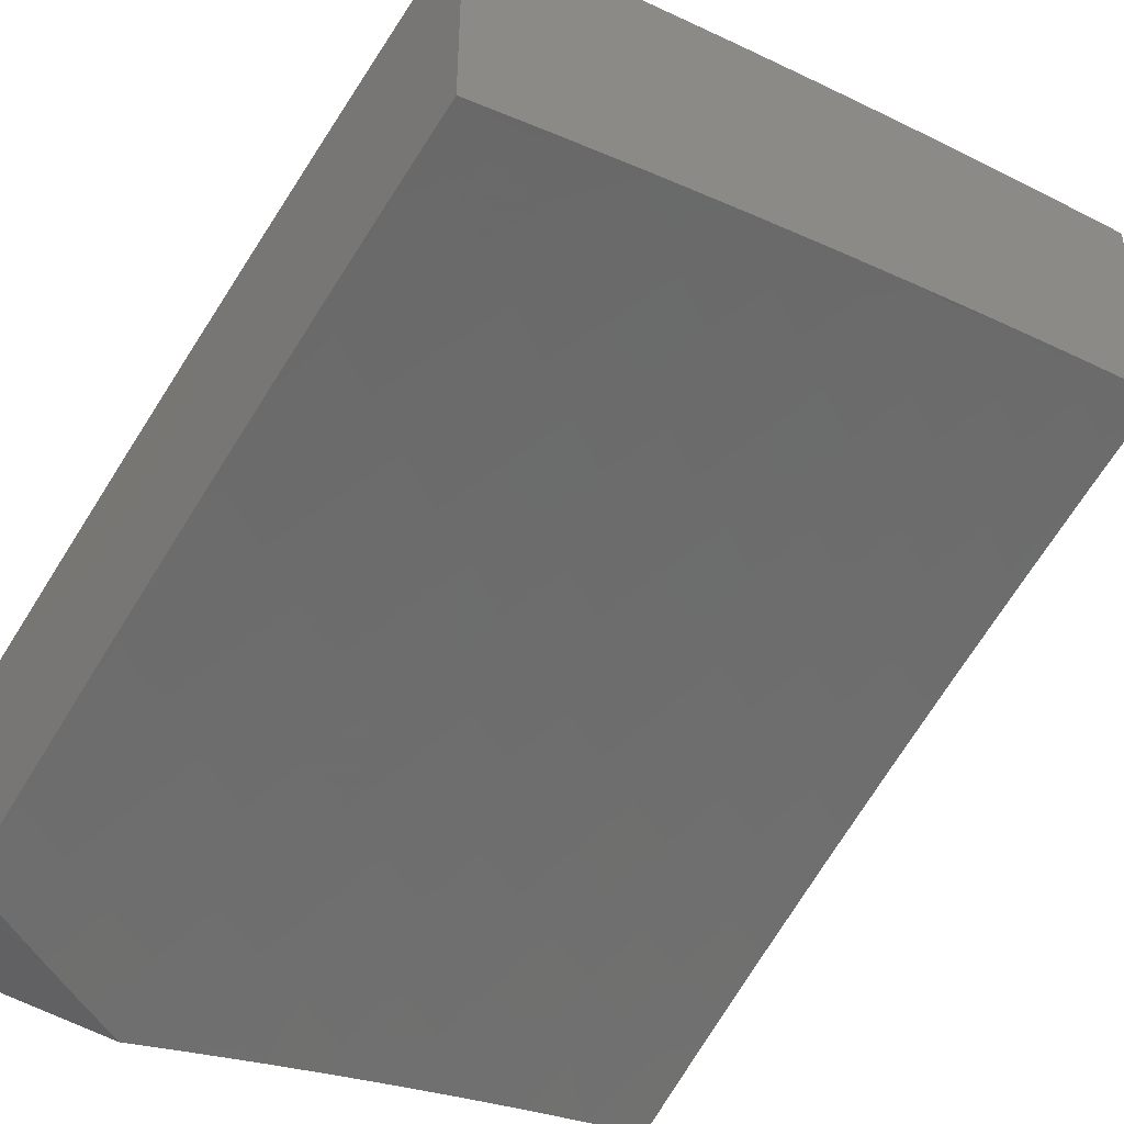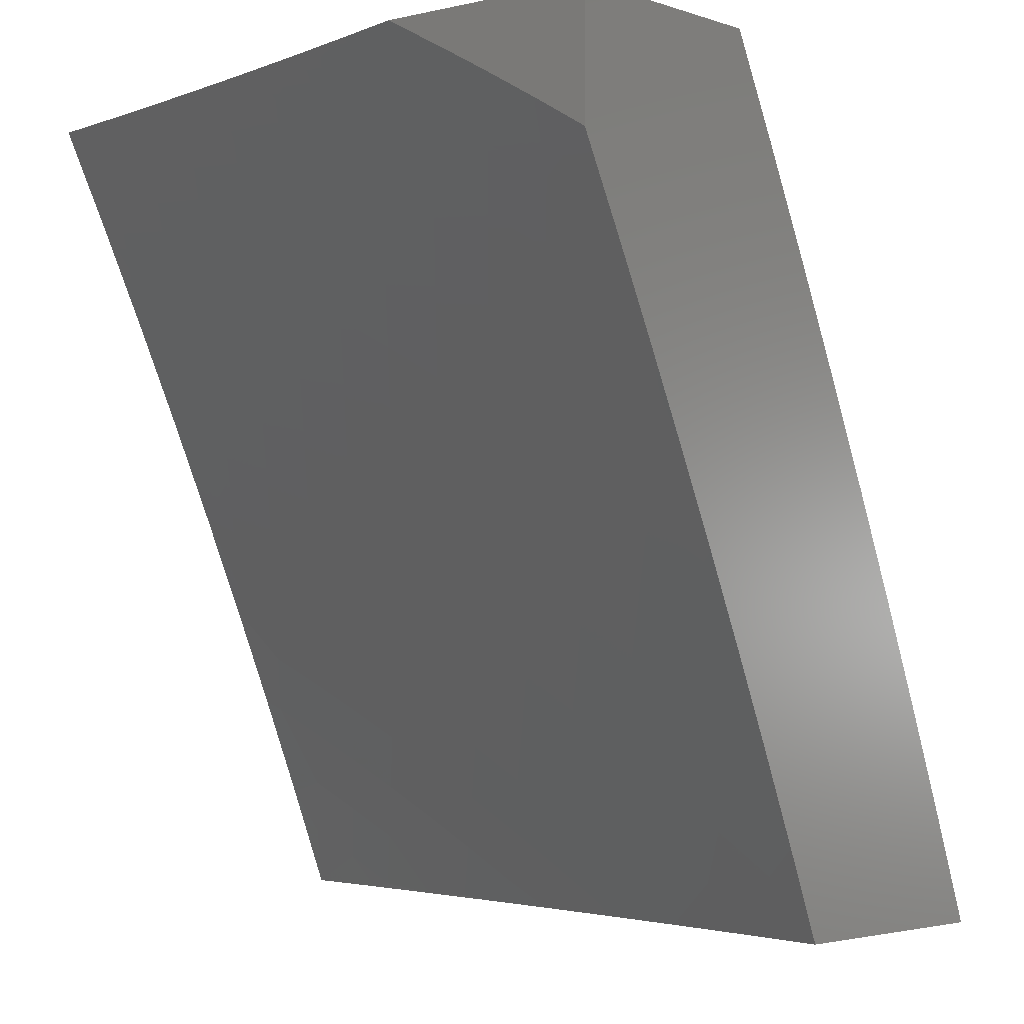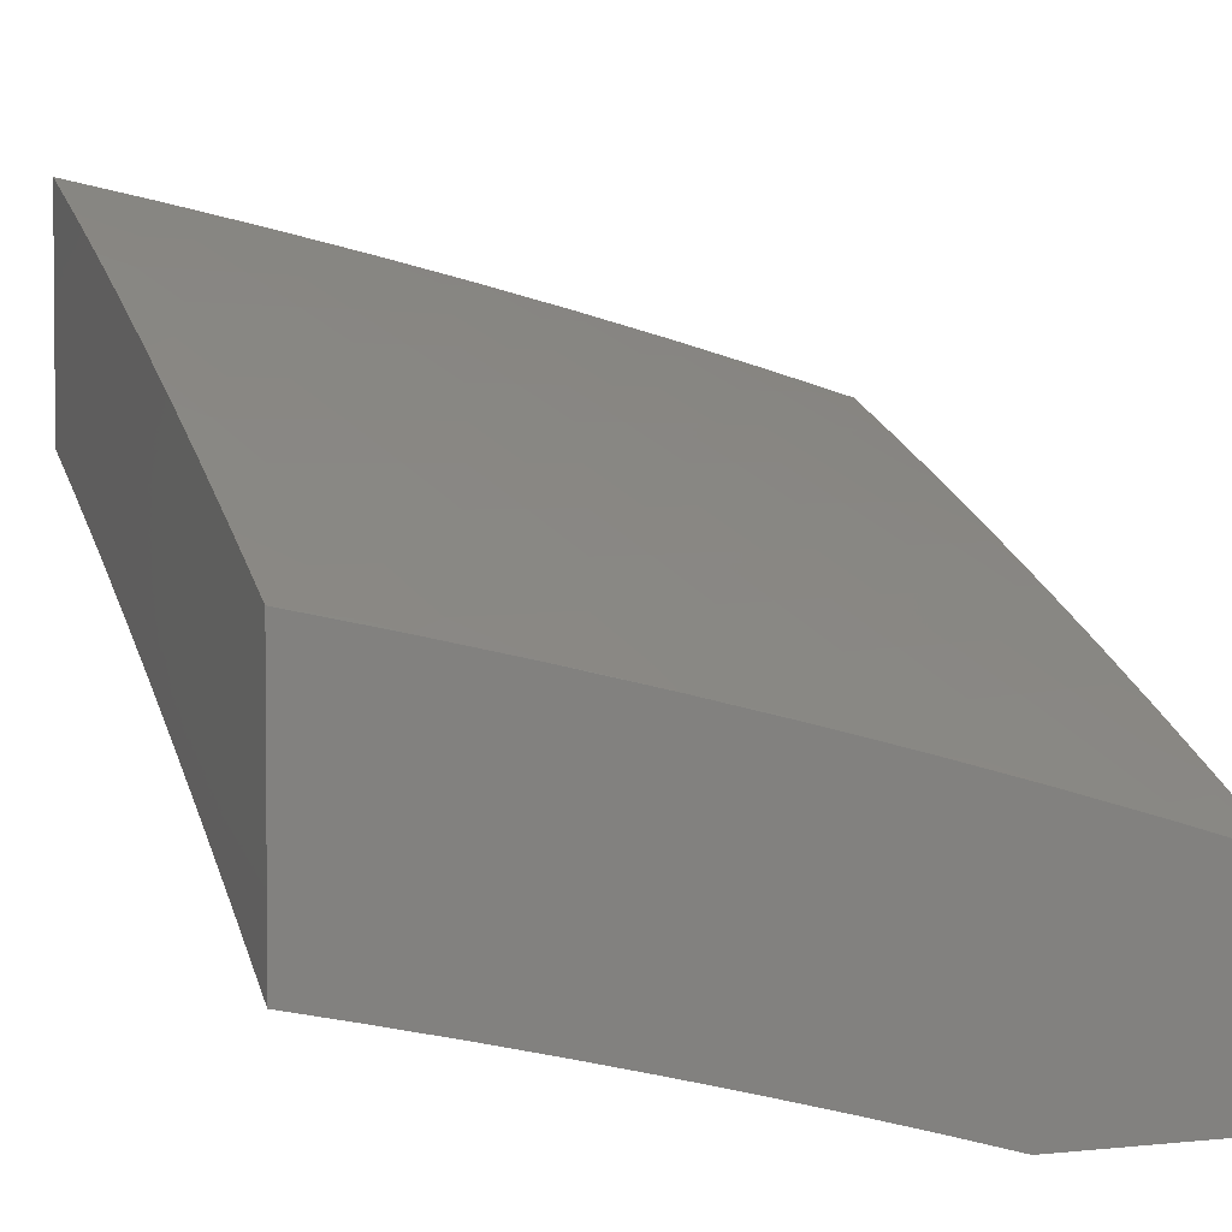
<metadata>
{"format":"stl","ext":"stl","renderer":"f3d","projection":"perspective","resolution":1024,"background":"white","views":[{"elev":-46.0,"azim":-36.7,"up":"+Z"},{"elev":-3.1,"azim":-140.2,"up":"+Y"},{"elev":2.9,"azim":159.9,"up":"+Z"}]}
</metadata>
<code>
# stl→obj: 359 verts, 714 faces
v -2.126 4 10.64
v -2.095 4.041 10.63
v -2 4 10.66
v -2.027 4.073 10.63
v -2 4.128 10.61
v -2.062 4.143 10.59
v -2.027 4.245 10.55
v -2.097 4.212 10.55
v -2.131 4.281 10.51
v -2.202 4.247 10.51
v -2.237 4.316 10.47
v -2.308 4.279 10.47
v -2.345 4.347 10.43
v -2.417 4.309 10.43
v -2.454 4.376 10.39
v -2.527 4.337 10.39
v -2.566 4.403 10.35
v -2.639 4.361 10.35
v -2.678 4.427 10.31
v -2.752 4.383 10.31
v -2.792 4.448 10.27
v -2.867 4.403 10.27
v -2.908 4.466 10.23
v -2.983 4.419 10.23
v -3 4.43 10.21
v -3 4.323 10.27
v -2.94 4.356 10.27
v -2.897 4.293 10.31
v -2.825 4.339 10.31
v -2.783 4.275 10.35
v -2.711 4.319 10.35
v -2.67 4.254 10.39
v -2.599 4.296 10.39
v -2.559 4.23 10.43
v -2.488 4.27 10.43
v -2.449 4.204 10.47
v -2.379 4.242 10.47
v -2.341 4.175 10.51
v -2.272 4.212 10.51
v -2.235 4.143 10.55
v -2.166 4.178 10.55
v -2.13 4.11 10.59
v -2.161 4.007 10.63
v -2.252 4 10.61
v -2.198 4.075 10.59
v -2.266 4.04 10.59
v -2.303 4.107 10.55
v -2.372 4.07 10.55
v -2.411 4.137 10.51
v -2.479 4.098 10.51
v -2.519 4.164 10.47
v -2.589 4.123 10.47
v -2.63 4.189 10.43
v -2.699 4.146 10.43
v -2.741 4.21 10.39
v -2.812 4.166 10.39
v -2.855 4.229 10.35
v -2.925 4.183 10.35
v -2.969 4.246 10.31
v -3 4.216 10.31
v -2.333 4.003 10.59
v -2.378 4 10.58
v -2.439 4.032 10.55
v -2.503 4 10.55
v -2.548 4.058 10.51
v -2.628 4 10.52
v -2.615 4.016 10.51
v -2.657 4.081 10.47
v -2.726 4.038 10.47
v -2.752 4 10.48
v -2.837 4.057 10.43
v -2.876 4 10.45
v -2.905 4.011 10.43
v -3 4 10.41
v -2.95 4.073 10.39
v -3 4.108 10.36
v -2.995 4.135 10.35
v -2.95 4.53 10.18
v -3 4.536 10.16
v -2.991 4.593 10.14
v -3 4.642 10.11
v -2.913 4.641 10.14
v -2.953 4.704 10.09
v -2.835 4.687 10.14
v -2.874 4.751 10.09
v -2.757 4.731 10.14
v -2.795 4.796 10.09
v -2.678 4.774 10.14
v -2.714 4.84 10.09
v -2.598 4.816 10.14
v -2.634 4.883 10.09
v -2.518 4.857 10.14
v -2.552 4.924 10.09
v -2.437 4.896 10.14
v -2.471 4.963 10.09
v -2.356 4.934 10.14
v -2.368 5 10.1
v -2.275 4.97 10.14
v -2.276 5 10.12
v -2.184 5 10.14
v -3 4.747 10.06
v -2.993 4.768 10.05
v -2.913 4.815 10.05
v -2.832 4.861 10.05
v -2.751 4.905 10.05
v -2.669 4.949 10.05
v -2.587 4.99 10.05
v -2.55 5 10.05
v -2.641 5 10.03
v -2.732 5 10
v -2.8 4.964 10
v -2.867 4.927 10
v -2.934 4.89 10
v -3 4.851 10
v -2.459 5 10.08
v -2.163 4.936 10.18
v -2.092 5 10.16
v -2.082 4.969 10.18
v -2 5 10.18
v -2.053 4.9 10.23
v -2 4.878 10.25
v -2.023 4.83 10.27
v -2 4.755 10.31
v -2.102 4.798 10.27
v -2.071 4.728 10.31
v -2.18 4.764 10.27
v -2.149 4.695 10.31
v -2.258 4.729 10.27
v -2.226 4.66 10.31
v -2.336 4.693 10.27
v -2.302 4.625 10.31
v -2.413 4.655 10.27
v -2.378 4.588 10.31
v -2.49 4.617 10.27
v -2.454 4.55 10.31
v -2.566 4.576 10.27
v -2.529 4.51 10.31
v -2.642 4.535 10.27
v -2.604 4.469 10.31
v -2.718 4.492 10.27
v -2.041 4.658 10.35
v -2 4.631 10.37
v -2.01 4.588 10.39
v -2 4.506 10.44
v -2.085 4.556 10.39
v -2.053 4.486 10.43
v -2.16 4.523 10.39
v -2.127 4.453 10.43
v -2.234 4.488 10.39
v -2.2 4.419 10.43
v -2.308 4.452 10.39
v -2.273 4.384 10.43
v -2.381 4.415 10.39
v -2.021 4.416 10.47
v -2 4.381 10.49
v -2.093 4.384 10.47
v -2.06 4.314 10.51
v -2.165 4.35 10.47
v -2 4.255 10.55
v -2.404 4.829 10.18
v -2.483 4.79 10.18
v -2.562 4.75 10.18
v -2.641 4.709 10.18
v -2.719 4.666 10.18
v -2.796 4.622 10.18
v -2.873 4.577 10.18
v -2.37 4.761 10.23
v -2.448 4.723 10.23
v -2.526 4.683 10.23
v -2.604 4.643 10.23
v -2.681 4.601 10.23
v -2.757 4.557 10.23
v -2.833 4.512 10.23
v -2.324 4.866 10.18
v -2.243 4.902 10.18
v -2.291 4.798 10.23
v -2.212 4.833 10.23
v -2.132 4.867 10.23
v -2.268 4.556 10.35
v -2.343 4.52 10.35
v -2.418 4.482 10.35
v -2.492 4.443 10.35
v -2.193 4.592 10.35
v -2.117 4.625 10.35
v -2.769 4.102 10.43
v -2.881 4.12 10.39
v -2.876 4 10.76
v -2.926 4.04 10.73
v -3 4 10.73
v -2.976 4.109 10.69
v -3 4.127 10.68
v -2.907 4.158 10.69
v -2.956 4.228 10.65
v -2.885 4.277 10.65
v -3 4.254 10.62
v -2.933 4.347 10.6
v -3 4.38 10.57
v -2.98 4.417 10.56
v -3 4.506 10.51
v -2.907 4.466 10.56
v -2.953 4.537 10.51
v -2.877 4.585 10.51
v -2.922 4.657 10.47
v -2.844 4.704 10.47
v -2.888 4.776 10.42
v -2.808 4.823 10.42
v -2.85 4.895 10.37
v -2.769 4.942 10.37
v -2.877 5 10.31
v -2.753 5 10.35
v -2.688 4.986 10.37
v -2.628 5 10.38
v -2.648 4.913 10.42
v -2.567 4.956 10.42
v -2.608 4.839 10.47
v -2.529 4.881 10.47
v -2.568 4.765 10.51
v -2.49 4.806 10.51
v -2.528 4.691 10.56
v -2.451 4.731 10.56
v -2.488 4.616 10.6
v -2.412 4.656 10.6
v -2.448 4.541 10.65
v -2.373 4.581 10.65
v -2.407 4.466 10.69
v -2.334 4.505 10.69
v -2.367 4.391 10.73
v -2.295 4.429 10.73
v -2.326 4.316 10.77
v -2.255 4.354 10.77
v -2.286 4.24 10.82
v -2.216 4.277 10.82
v -2.245 4.165 10.86
v -2.176 4.201 10.86
v -2.204 4.089 10.9
v -2.137 4.124 10.9
v -2.163 4.013 10.93
v -2.097 4.048 10.93
v -2.126 4 10.95
v -2 4 10.97
v -2.752 4 10.8
v -2.809 4.018 10.77
v -2.858 4.088 10.73
v -2.742 4.064 10.77
v -2.628 4 10.83
v -2.628 4.037 10.82
v -2.515 4.008 10.86
v -2.56 4.08 10.82
v -2.492 4.122 10.82
v -2.537 4.196 10.77
v -2.467 4.237 10.77
v -2.51 4.311 10.73
v -2.439 4.352 10.73
v -2.481 4.426 10.69
v -2.503 4 10.86
v -2.448 4.049 10.86
v -2.424 4.163 10.82
v -2.397 4.277 10.77
v -2.378 4 10.89
v -2.381 4.089 10.86
v -2.355 4.202 10.82
v -2.337 4.014 10.9
v -2.252 4 10.92
v -2.271 4.052 10.9
v -2.03 4.082 10.93
v -2 4.127 10.92
v -2.069 4.159 10.9
v -2 4.254 10.87
v -2.037 4.27 10.86
v -2 4.38 10.82
v -2.004 4.381 10.82
v -2.04 4.459 10.77
v -2.075 4.348 10.82
v -2.112 4.425 10.77
v -2.146 4.313 10.82
v -2.184 4.39 10.77
v -2 4.505 10.76
v -2.075 4.536 10.73
v -2.148 4.502 10.73
v -2.222 4.466 10.73
v -2.001 4.57 10.73
v -2 4.63 10.71
v -2.036 4.648 10.69
v -2 4.754 10.65
v -2.07 4.726 10.65
v -2.104 4.803 10.6
v -2.146 4.692 10.65
v -2.181 4.769 10.6
v -2.222 4.656 10.65
v -2.259 4.733 10.6
v -2.298 4.619 10.65
v -2.336 4.695 10.6
v -2.026 4.837 10.6
v -2 4.877 10.59
v -2.059 4.915 10.56
v -2 5 10.53
v -2.091 4.993 10.51
v -2.126 5 10.5
v -2.172 4.958 10.51
v -2.252 5 10.47
v -2.252 4.922 10.51
v -2.287 4.999 10.47
v -2.331 4.885 10.51
v -2.368 4.961 10.47
v -2.411 4.847 10.51
v -2.448 4.922 10.47
v -2.378 5 10.44
v -2.503 5 10.41
v -2.486 4.997 10.42
v -2.892 4.967 10.32
v -3 5 10.27
v -2.974 4.919 10.32
v -3 4.878 10.33
v -2.931 4.848 10.37
v -3 4.754 10.4
v -2.966 4.728 10.42
v -3 4.63 10.45
v -2.998 4.607 10.47
v -2.79 4.135 10.73
v -2.721 4.181 10.73
v -2.674 4.109 10.77
v -2.651 4.226 10.73
v -2.606 4.153 10.77
v -2.581 4.269 10.73
v -2.838 4.206 10.69
v -2.768 4.253 10.69
v -2.697 4.298 10.69
v -2.625 4.342 10.69
v -2.553 4.385 10.69
v -2.814 4.324 10.65
v -2.86 4.395 10.6
v -2.787 4.442 10.6
v -2.832 4.514 10.56
v -2.757 4.56 10.56
v -2.801 4.632 10.51
v -2.724 4.678 10.51
v -2.766 4.751 10.47
v -2.688 4.795 10.47
v -2.729 4.869 10.42
v -2.742 4.37 10.65
v -2.669 4.415 10.65
v -2.596 4.458 10.65
v -2.522 4.501 10.65
v -2.713 4.488 10.6
v -2.681 4.605 10.56
v -2.646 4.722 10.51
v -2.639 4.532 10.6
v -2.564 4.575 10.6
v -2.313 4.127 10.86
v -2.605 4.648 10.56
v -2.107 4.236 10.86
v -2.26 4.543 10.69
v -2.185 4.579 10.69
v -2.111 4.614 10.69
v -2.373 4.771 10.56
v -2.295 4.809 10.56
v -2.217 4.846 10.56
v -2.138 4.881 10.56
v -3 5 10
f 1 2 3
f 3 2 4
f 3 4 5
f 5 4 6
f 5 6 7
f 7 6 8
f 7 8 9
f 9 8 10
f 9 10 11
f 11 10 12
f 11 12 13
f 13 12 14
f 13 14 15
f 15 14 16
f 15 16 17
f 17 16 18
f 17 18 19
f 19 18 20
f 19 20 21
f 21 20 22
f 21 22 23
f 23 22 24
f 23 24 25
f 25 24 26
f 26 24 27
f 26 27 28
f 28 27 29
f 28 29 30
f 30 29 31
f 30 31 32
f 32 31 33
f 32 33 34
f 34 33 35
f 34 35 36
f 36 35 37
f 36 37 38
f 38 37 39
f 38 39 40
f 40 39 41
f 40 41 42
f 42 41 6
f 42 6 4
f 2 1 43
f 43 1 44
f 43 44 45
f 45 44 46
f 45 46 47
f 47 46 48
f 47 48 49
f 49 48 50
f 49 50 51
f 51 50 52
f 51 52 53
f 53 52 54
f 53 54 55
f 55 54 56
f 55 56 57
f 57 56 58
f 57 58 59
f 59 58 60
f 59 60 26
f 46 44 61
f 61 44 62
f 61 62 48
f 48 62 63
f 48 63 50
f 50 63 64
f 50 64 65
f 65 64 66
f 65 66 67
f 67 66 68
f 67 68 65
f 65 68 52
f 65 52 50
f 62 64 63
f 68 66 69
f 69 66 70
f 69 70 71
f 71 70 72
f 71 72 73
f 73 72 74
f 73 74 75
f 75 74 76
f 75 76 77
f 77 76 60
f 77 60 58
f 23 25 78
f 78 25 79
f 78 79 80
f 80 79 81
f 80 81 82
f 82 81 83
f 82 83 84
f 84 83 85
f 84 85 86
f 86 85 87
f 86 87 88
f 88 87 89
f 88 89 90
f 90 89 91
f 90 91 92
f 92 91 93
f 92 93 94
f 94 93 95
f 94 95 96
f 96 95 97
f 96 97 98
f 98 97 99
f 98 99 100
f 81 101 83
f 83 101 102
f 83 102 85
f 85 102 103
f 85 103 87
f 87 103 104
f 87 104 89
f 89 104 105
f 89 105 91
f 91 105 106
f 91 106 93
f 93 106 107
f 93 107 108
f 108 107 109
f 109 107 106
f 109 106 110
f 110 106 105
f 110 105 111
f 111 105 104
f 111 104 112
f 112 104 113
f 113 104 103
f 113 103 114
f 114 103 102
f 114 102 101
f 93 108 95
f 95 108 115
f 95 115 97
f 98 100 116
f 116 100 117
f 116 117 118
f 118 117 119
f 118 119 120
f 120 119 121
f 120 121 122
f 122 121 123
f 122 123 124
f 124 123 125
f 124 125 126
f 126 125 127
f 126 127 128
f 128 127 129
f 128 129 130
f 130 129 131
f 130 131 132
f 132 131 133
f 132 133 134
f 134 133 135
f 134 135 136
f 136 135 137
f 136 137 138
f 138 137 139
f 138 139 140
f 140 139 19
f 140 19 21
f 125 123 141
f 141 123 142
f 141 142 143
f 143 142 144
f 143 144 145
f 145 144 146
f 145 146 147
f 147 146 148
f 147 148 149
f 149 148 150
f 149 150 151
f 151 150 152
f 151 152 153
f 153 152 13
f 153 13 15
f 146 144 154
f 154 144 155
f 154 155 156
f 156 155 157
f 156 157 158
f 158 157 9
f 158 9 11
f 155 159 157
f 157 159 7
f 157 7 9
f 159 5 7
f 94 160 92
f 92 160 161
f 92 161 90
f 90 161 162
f 90 162 88
f 88 162 163
f 88 163 86
f 86 163 164
f 86 164 84
f 84 164 165
f 84 165 82
f 82 165 166
f 82 166 80
f 80 166 78
f 160 167 161
f 161 167 168
f 161 168 162
f 162 168 169
f 162 169 163
f 163 169 170
f 163 170 164
f 164 170 171
f 164 171 165
f 165 171 172
f 165 172 166
f 166 172 173
f 166 173 78
f 78 173 23
f 160 94 174
f 174 94 96
f 174 96 175
f 175 96 98
f 175 98 116
f 167 130 168
f 168 130 132
f 168 132 169
f 169 132 134
f 169 134 170
f 170 134 136
f 170 136 171
f 171 136 138
f 171 138 172
f 172 138 140
f 172 140 173
f 173 140 21
f 173 21 23
f 167 160 176
f 176 160 174
f 176 174 177
f 177 174 175
f 177 175 178
f 178 175 116
f 178 116 120
f 120 116 118
f 130 167 128
f 128 167 176
f 128 176 126
f 126 176 177
f 126 177 124
f 124 177 178
f 124 178 122
f 122 178 120
f 131 179 133
f 133 179 180
f 133 180 135
f 135 180 181
f 135 181 137
f 137 181 182
f 137 182 139
f 139 182 17
f 139 17 19
f 179 149 180
f 180 149 151
f 180 151 181
f 181 151 153
f 181 153 182
f 182 153 15
f 182 15 17
f 179 131 183
f 183 131 129
f 183 129 184
f 184 129 127
f 184 127 141
f 141 127 125
f 149 179 147
f 147 179 183
f 147 183 145
f 145 183 184
f 145 184 143
f 143 184 141
f 150 158 152
f 152 158 11
f 152 11 13
f 158 150 156
f 156 150 148
f 156 148 154
f 154 148 146
f 10 8 41
f 41 8 6
f 4 2 42
f 42 2 45
f 42 45 40
f 40 45 47
f 40 47 38
f 38 47 49
f 38 49 36
f 36 49 51
f 36 51 34
f 34 51 53
f 34 53 32
f 32 53 55
f 32 55 30
f 30 55 57
f 30 57 28
f 28 57 59
f 28 59 26
f 43 45 2
f 12 10 39
f 39 10 41
f 14 12 37
f 37 12 39
f 16 14 35
f 35 14 37
f 61 48 46
f 18 16 33
f 33 16 35
f 20 18 31
f 31 18 33
f 54 52 68
f 22 20 29
f 29 20 31
f 27 24 22
f 22 29 27
f 54 68 185
f 185 68 69
f 185 69 71
f 54 185 56
f 56 185 186
f 56 186 58
f 58 186 77
f 186 185 71
f 73 75 71
f 71 75 186
f 75 77 186
f 187 188 189
f 189 188 190
f 189 190 191
f 191 190 192
f 191 192 193
f 193 192 194
f 193 194 195
f 195 194 196
f 195 196 197
f 197 196 198
f 197 198 199
f 199 198 200
f 199 200 201
f 201 200 202
f 201 202 203
f 203 202 204
f 203 204 205
f 205 204 206
f 205 206 207
f 207 206 208
f 207 208 209
f 209 208 210
f 210 208 211
f 210 211 212
f 212 211 213
f 212 213 214
f 214 213 215
f 214 215 216
f 216 215 217
f 216 217 218
f 218 217 219
f 218 219 220
f 220 219 221
f 220 221 222
f 222 221 223
f 222 223 224
f 224 223 225
f 224 225 226
f 226 225 227
f 226 227 228
f 228 227 229
f 228 229 230
f 230 229 231
f 230 231 232
f 232 231 233
f 232 233 234
f 234 233 235
f 234 235 236
f 236 235 237
f 236 237 238
f 238 237 239
f 238 239 240
f 241 242 187
f 187 242 243
f 187 243 188
f 188 243 192
f 188 192 190
f 242 241 244
f 244 241 245
f 244 245 246
f 246 245 247
f 246 247 248
f 248 247 249
f 248 249 250
f 250 249 251
f 250 251 252
f 252 251 253
f 252 253 254
f 254 253 225
f 254 225 223
f 245 255 247
f 247 255 256
f 247 256 249
f 249 256 257
f 249 257 251
f 251 257 258
f 251 258 253
f 253 258 227
f 253 227 225
f 255 259 256
f 256 259 260
f 256 260 257
f 257 260 261
f 257 261 258
f 258 261 229
f 258 229 227
f 260 259 262
f 262 259 263
f 262 263 264
f 264 263 235
f 264 235 233
f 235 263 237
f 237 263 239
f 238 240 265
f 265 240 266
f 265 266 267
f 267 266 268
f 267 268 269
f 269 268 270
f 269 270 271
f 271 270 272
f 271 272 273
f 273 272 274
f 273 274 275
f 275 274 276
f 275 276 232
f 232 276 230
f 270 277 272
f 272 277 278
f 272 278 274
f 274 278 279
f 274 279 276
f 276 279 280
f 276 280 230
f 230 280 228
f 278 277 281
f 281 277 282
f 281 282 283
f 283 282 284
f 283 284 285
f 285 284 286
f 285 286 287
f 287 286 288
f 287 288 289
f 289 288 290
f 289 290 291
f 291 290 292
f 291 292 224
f 224 292 222
f 286 284 293
f 293 284 294
f 293 294 295
f 295 294 296
f 295 296 297
f 297 296 298
f 297 298 299
f 299 298 300
f 299 300 301
f 301 300 302
f 301 302 303
f 303 302 304
f 303 304 305
f 305 304 306
f 305 306 218
f 218 306 216
f 300 307 302
f 302 307 304
f 308 309 307
f 307 309 306
f 307 306 304
f 309 308 214
f 214 308 212
f 207 209 310
f 310 209 311
f 310 311 312
f 312 311 313
f 312 313 314
f 314 313 315
f 314 315 205
f 205 315 316
f 205 316 203
f 203 316 317
f 203 317 318
f 318 317 199
f 318 199 201
f 315 317 316
f 195 191 193
f 243 242 319
f 319 242 244
f 319 244 320
f 320 244 321
f 320 321 322
f 322 321 323
f 322 323 324
f 324 323 250
f 324 250 252
f 192 243 325
f 325 243 319
f 325 319 326
f 326 319 320
f 326 320 327
f 327 320 322
f 327 322 328
f 328 322 324
f 328 324 329
f 329 324 252
f 329 252 254
f 192 325 194
f 194 325 330
f 194 330 331
f 331 330 332
f 331 332 333
f 333 332 334
f 333 334 335
f 335 334 336
f 335 336 337
f 337 336 338
f 337 338 339
f 339 338 213
f 339 213 211
f 330 325 326
f 200 198 196
f 200 196 331
f 331 196 194
f 323 321 246
f 246 321 244
f 330 326 340
f 340 326 327
f 340 327 341
f 341 327 328
f 341 328 342
f 342 328 329
f 342 329 343
f 343 329 254
f 343 254 223
f 202 200 333
f 333 200 331
f 203 318 201
f 248 250 323
f 341 344 340
f 340 344 332
f 340 332 330
f 332 344 334
f 334 344 345
f 334 345 336
f 336 345 346
f 336 346 338
f 338 346 215
f 338 215 213
f 344 341 347
f 347 341 342
f 347 342 348
f 348 342 343
f 348 343 221
f 221 343 223
f 202 333 335
f 202 335 204
f 204 335 337
f 204 337 206
f 206 337 339
f 206 339 208
f 208 339 211
f 310 312 314
f 310 314 207
f 207 314 205
f 246 248 323
f 260 262 349
f 349 262 264
f 349 264 233
f 344 347 345
f 345 347 350
f 345 350 346
f 346 350 217
f 346 217 215
f 350 347 348
f 260 349 261
f 261 349 231
f 261 231 229
f 231 349 233
f 221 219 348
f 348 219 350
f 219 217 350
f 265 267 238
f 238 267 236
f 275 232 234
f 234 236 351
f 351 236 267
f 351 267 269
f 291 224 226
f 226 228 352
f 352 228 280
f 352 280 353
f 353 280 279
f 353 279 354
f 354 279 278
f 354 278 283
f 283 278 281
f 305 218 220
f 220 222 355
f 355 222 292
f 355 292 356
f 356 292 290
f 356 290 357
f 357 290 288
f 357 288 358
f 358 288 286
f 358 286 295
f 295 286 293
f 309 214 216
f 309 216 306
f 273 275 351
f 351 275 234
f 273 351 269
f 289 291 352
f 352 291 226
f 289 352 353
f 303 305 355
f 355 305 220
f 303 355 356
f 271 273 269
f 287 289 353
f 287 353 354
f 301 303 356
f 301 356 357
f 285 287 354
f 285 354 283
f 299 301 357
f 299 357 358
f 297 299 358
f 297 358 295
f 110 111 359
f 359 111 112
f 359 112 113
f 113 114 359
f 359 114 311
f 311 114 101
f 311 101 313
f 313 101 81
f 313 81 315
f 315 81 79
f 315 79 25
f 315 25 317
f 317 25 26
f 317 26 199
f 199 26 60
f 199 60 197
f 197 60 76
f 197 76 195
f 195 76 74
f 195 74 191
f 191 74 189
f 74 72 189
f 189 72 70
f 189 70 187
f 187 70 66
f 187 66 241
f 241 66 64
f 241 64 245
f 245 64 62
f 245 62 255
f 255 62 44
f 255 44 259
f 259 44 1
f 259 1 263
f 263 1 3
f 263 3 239
f 239 3 240
f 117 300 119
f 119 300 298
f 119 298 296
f 300 117 307
f 307 117 100
f 307 100 308
f 308 100 99
f 308 99 212
f 212 99 97
f 212 97 115
f 212 115 210
f 210 115 108
f 210 108 209
f 209 108 109
f 209 109 311
f 311 109 110
f 311 110 359
f 5 268 3
f 3 268 266
f 3 266 240
f 268 5 270
f 270 5 159
f 270 159 277
f 277 159 155
f 277 155 282
f 282 155 144
f 282 144 284
f 284 144 142
f 284 142 294
f 294 142 123
f 294 123 296
f 296 123 121
f 296 121 119

</code>
